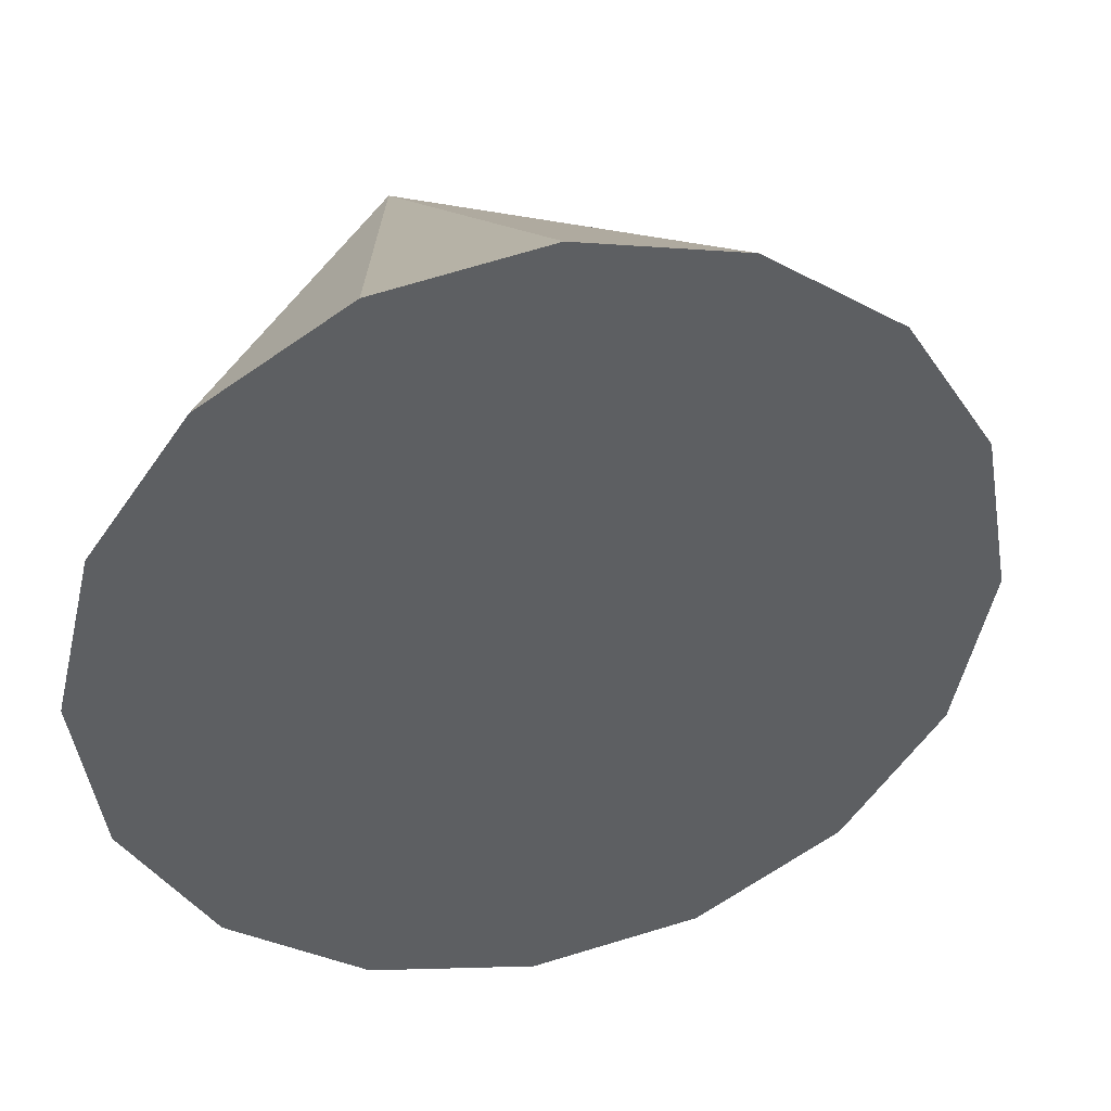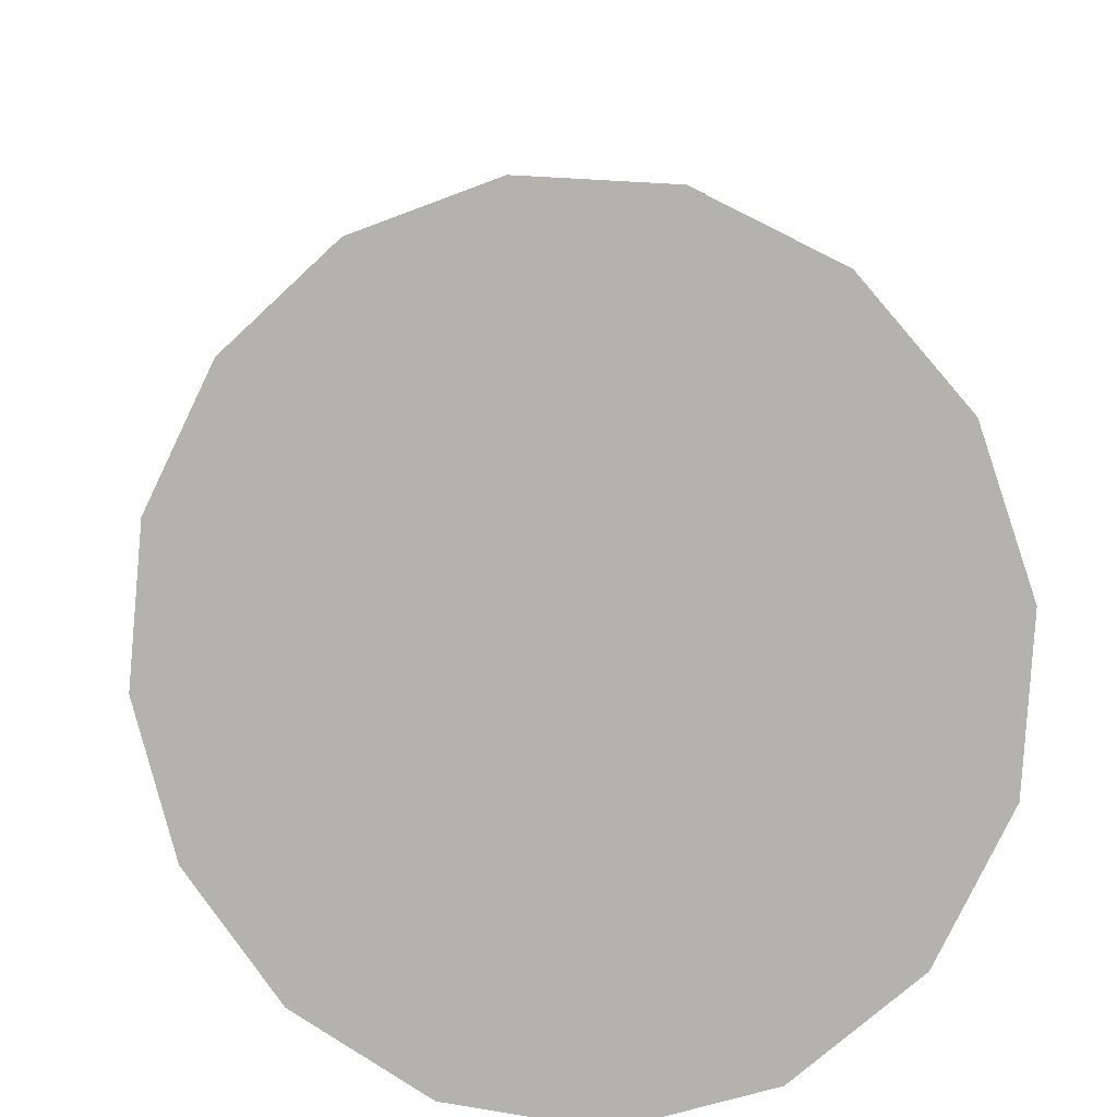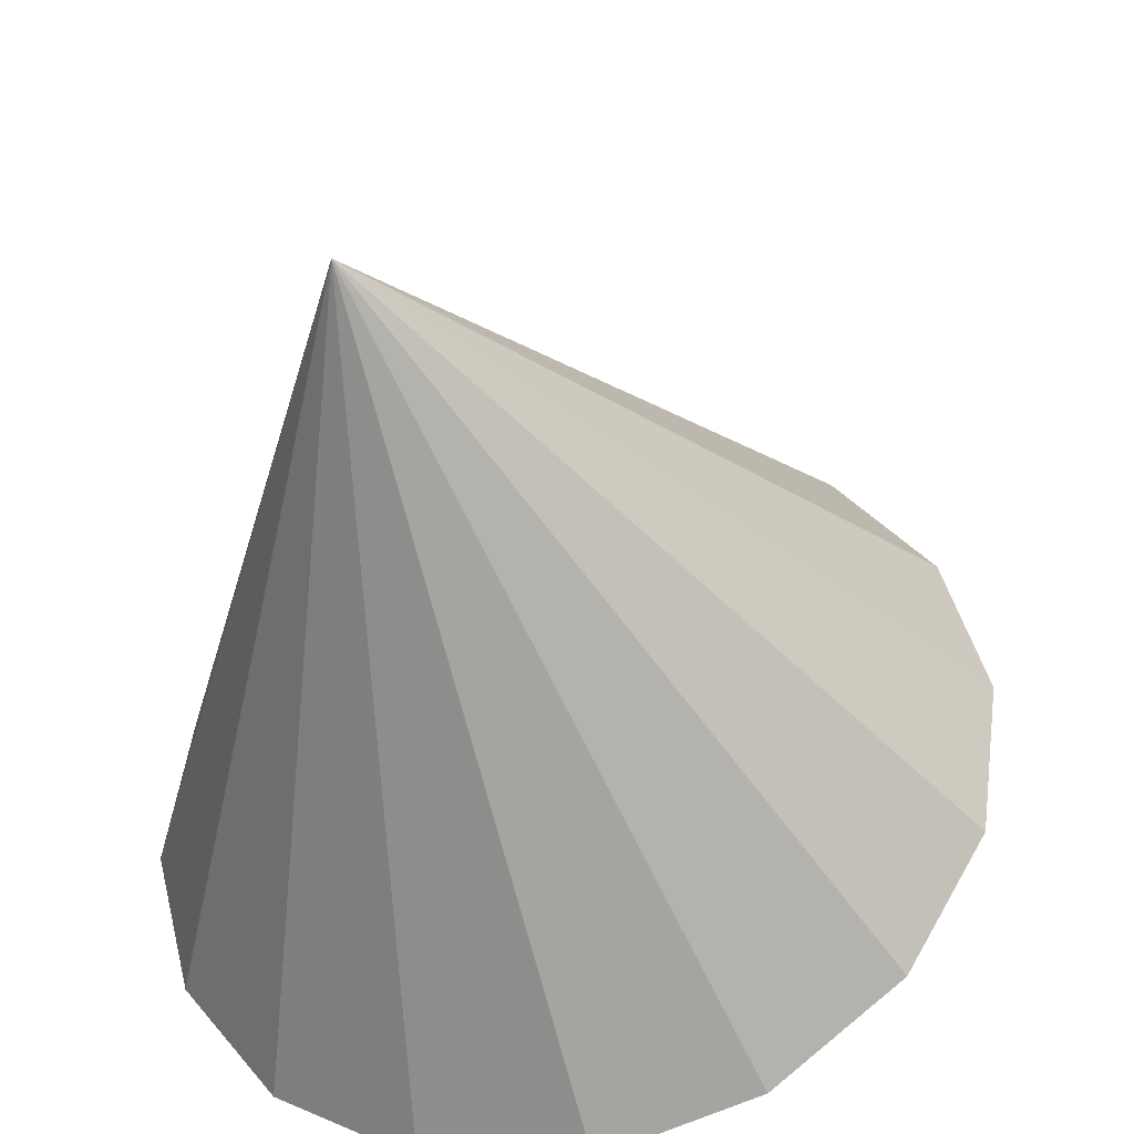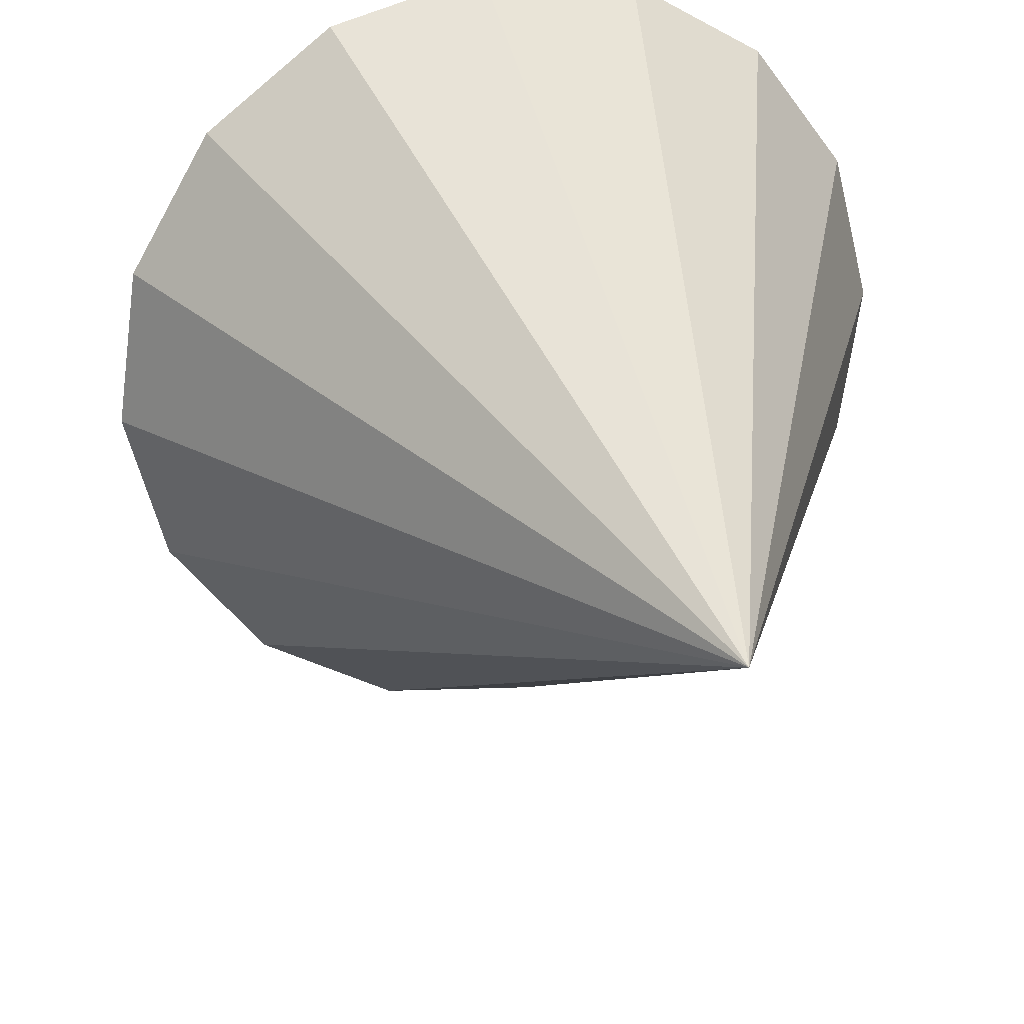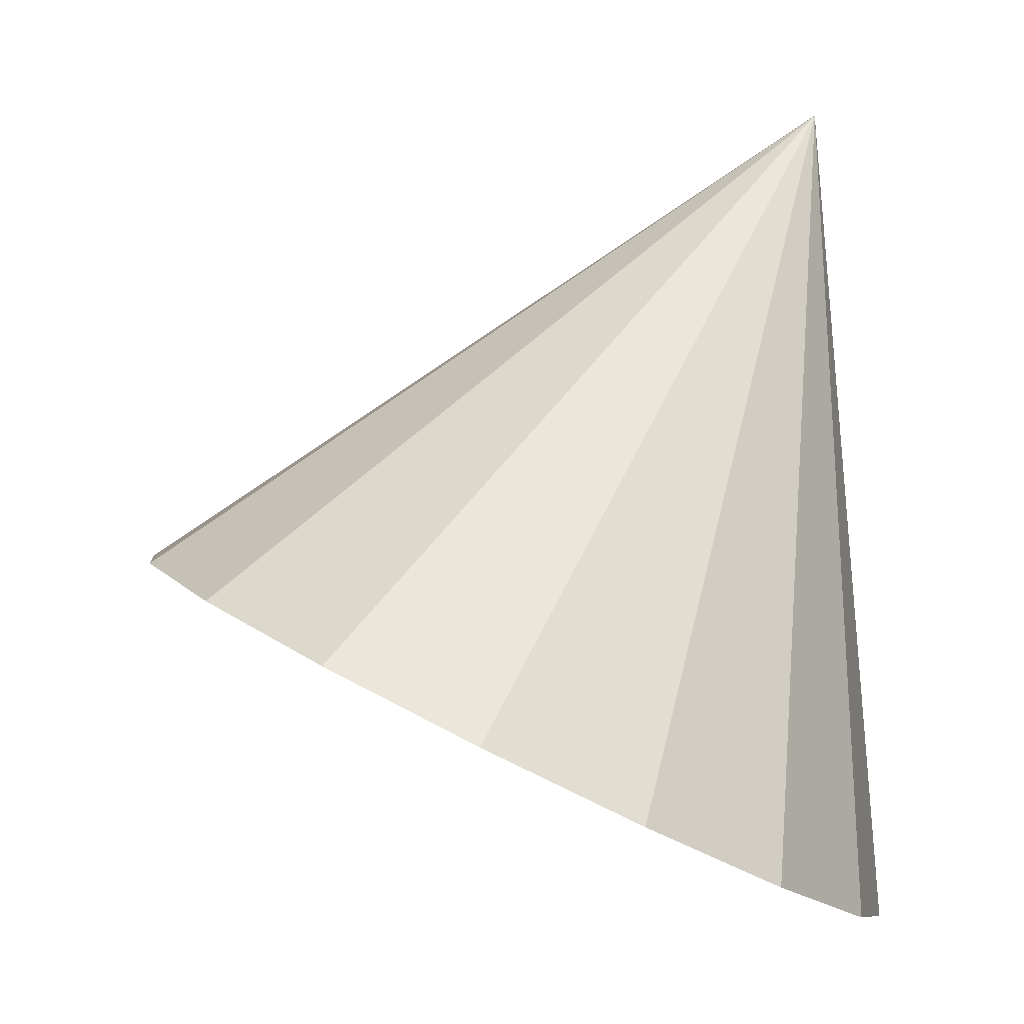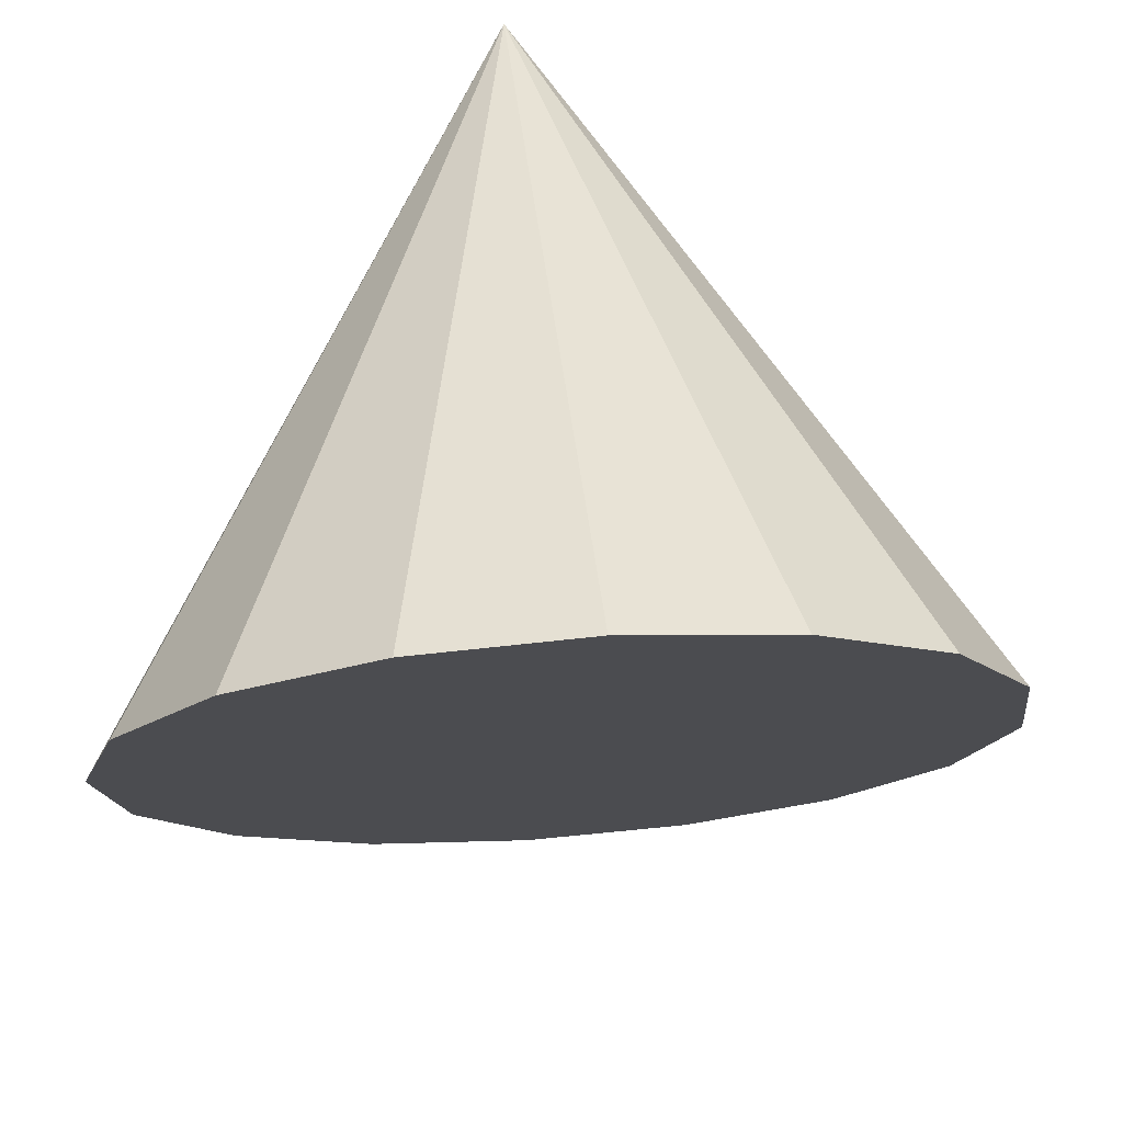
<metadata>
{"format":"obj","ext":"obj","renderer":"f3d","projection":"perspective","resolution":1024,"background":"white","views":[{"elev":19.5,"azim":-178.2,"up":"+Y"},{"elev":-69.0,"azim":9.3,"up":"+Z"},{"elev":28.1,"azim":179.4,"up":"+Z"},{"elev":48.0,"azim":-1.8,"up":"+Y"},{"elev":0.7,"azim":49.4,"up":"+Z"},{"elev":-41.6,"azim":153.4,"up":"+Z"}]}
</metadata>
<code>
o Cone.077_Cone.1817
v -0.3404 1.562 -2.716
v -0.4069 1.148 -2.533
v -0.6354 0.8064 -2.331
v -0.9911 0.5897 -2.14
v -1.42 0.5309 -1.991
v -1.857 0.6388 -1.905
v -2.235 0.897 -1.896
v -2.496 1.266 -1.965
v -2.602 1.69 -2.102
v -2.536 2.105 -2.285
v -2.307 2.446 -2.487
v -1.951 2.663 -2.677
v -0.944 2.335 -0.6146
v -1.523 2.722 -2.827
v -1.086 2.614 -2.912
v -0.7079 2.356 -2.921
v -0.4461 1.986 -2.852
f 1 13 2
f 2 13 3
f 3 13 4
f 4 13 5
f 5 13 6
f 6 13 7
f 7 13 8
f 8 13 9
f 9 13 10
f 10 13 11
f 11 13 12
f 12 13 14
f 14 13 15
f 15 13 16
f 16 13 17
f 17 13 1
f 4 8 12
f 17 1 2
f 2 3 4
f 4 5 6
f 6 7 4
f 7 8 4
f 8 9 10
f 10 11 12
f 12 14 15
f 15 16 17
f 17 2 4
f 8 10 12
f 12 15 17
f 17 4 12

</code>
